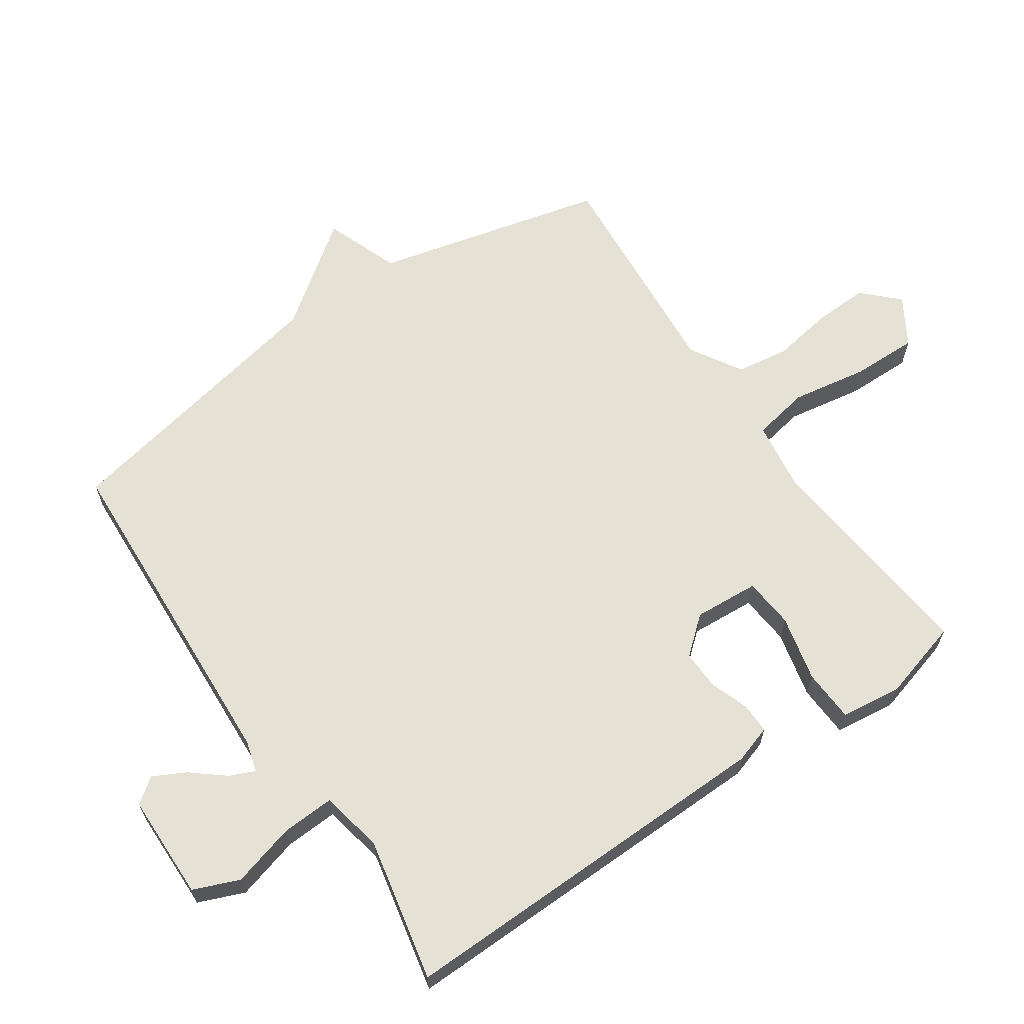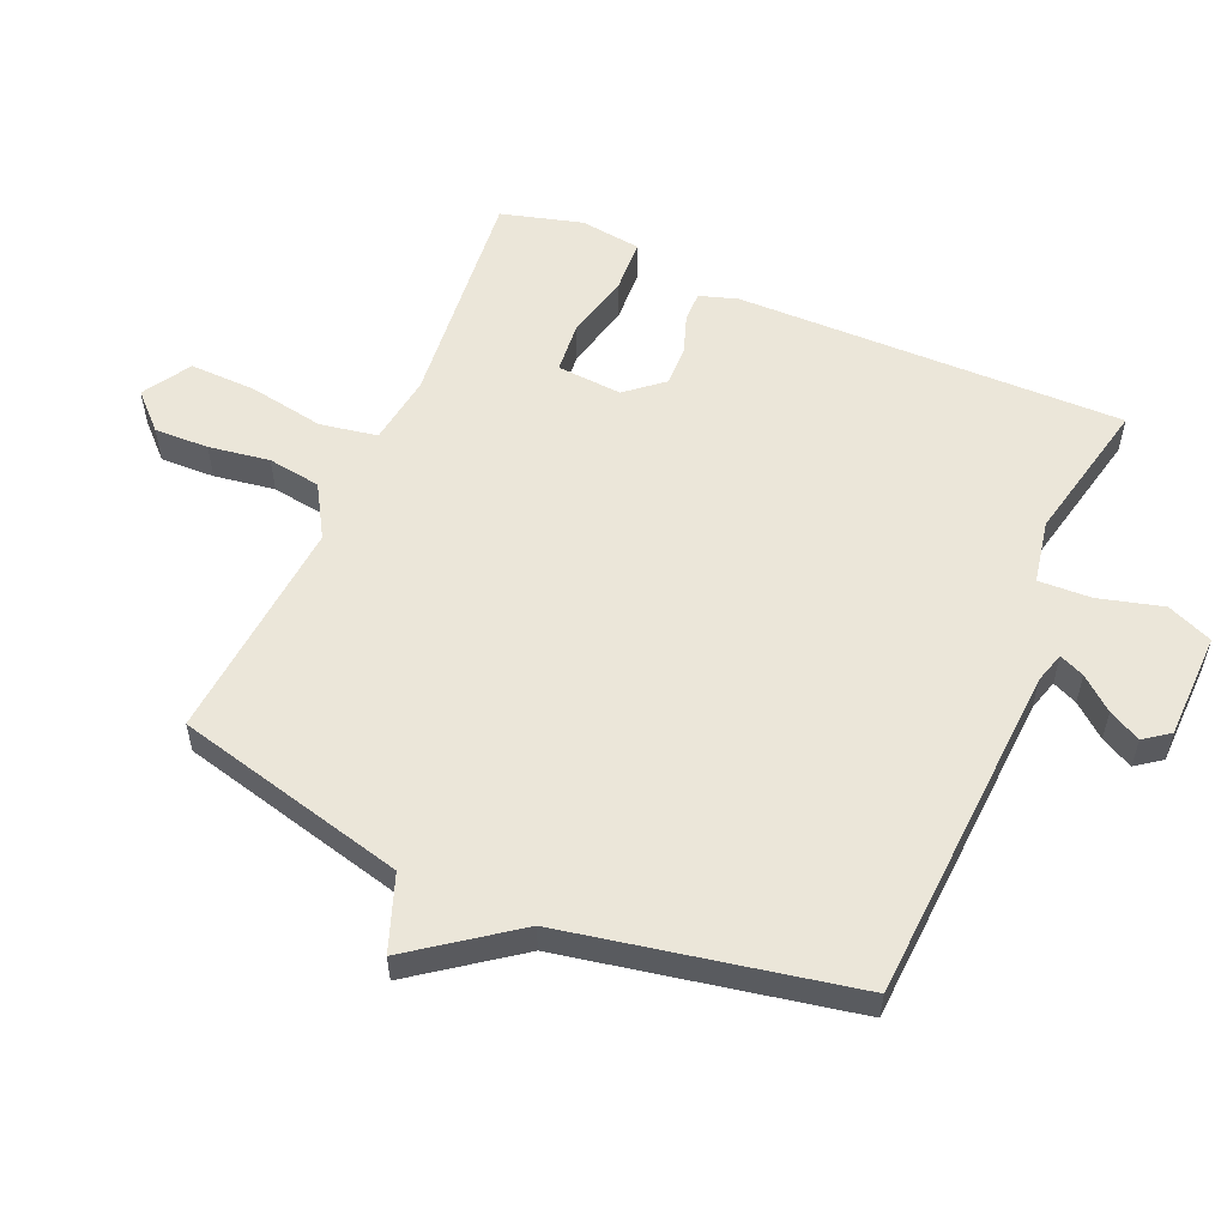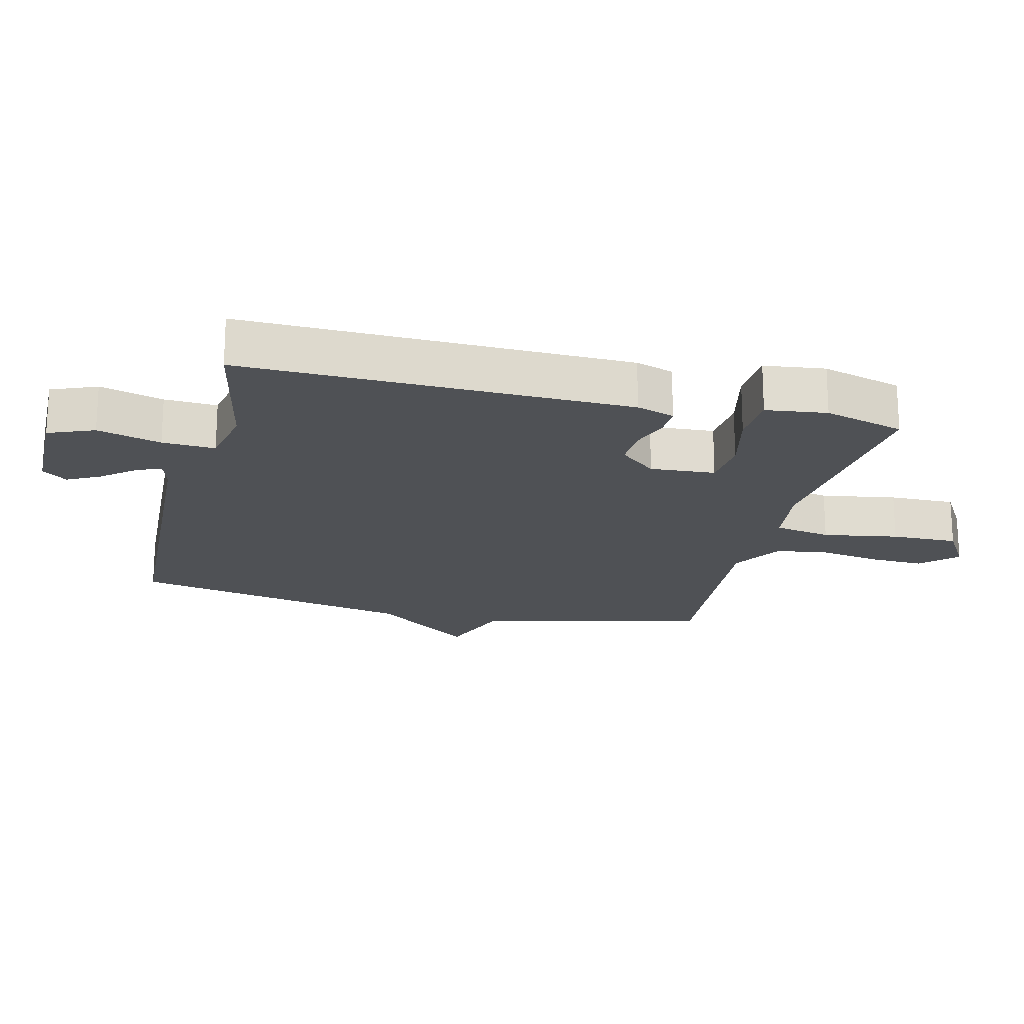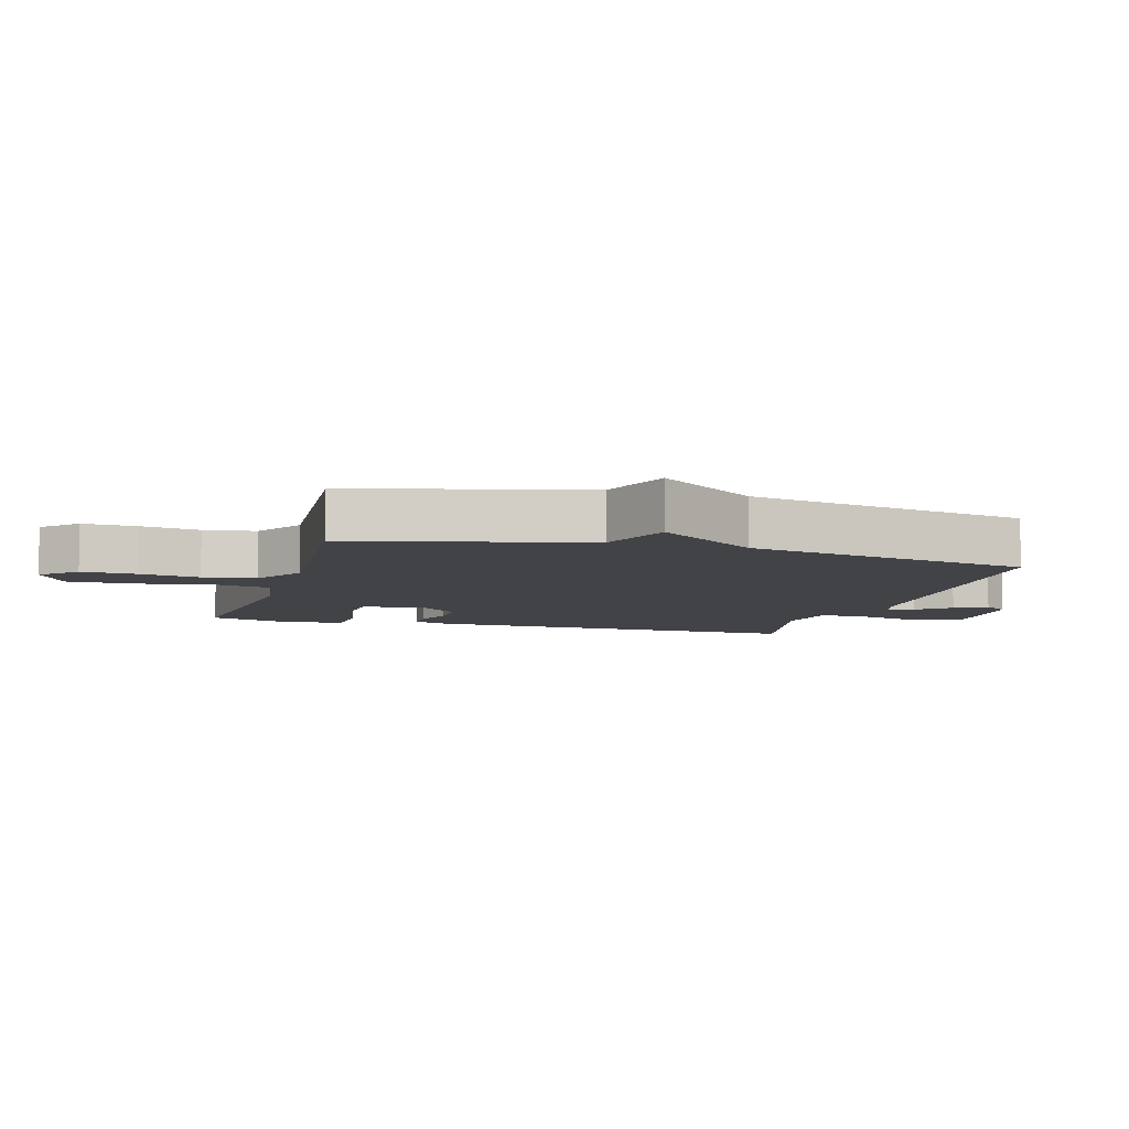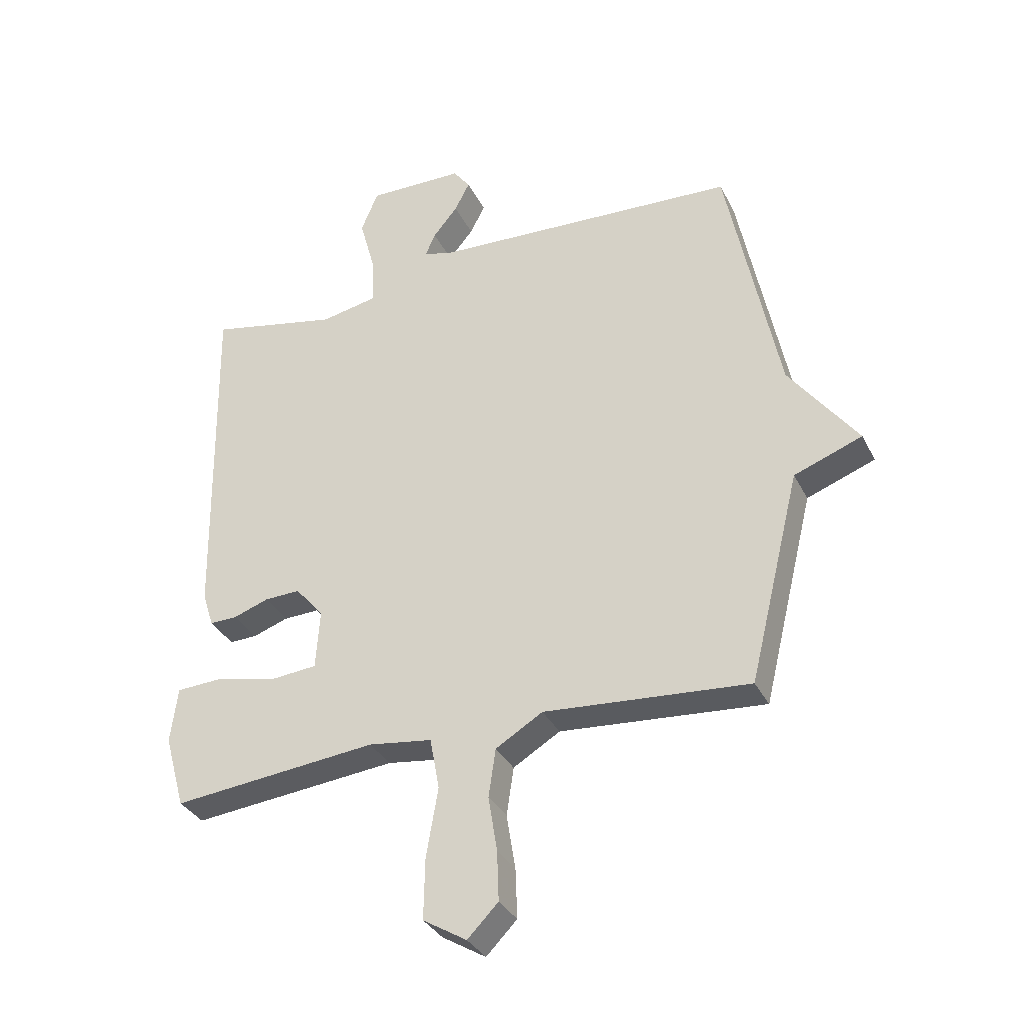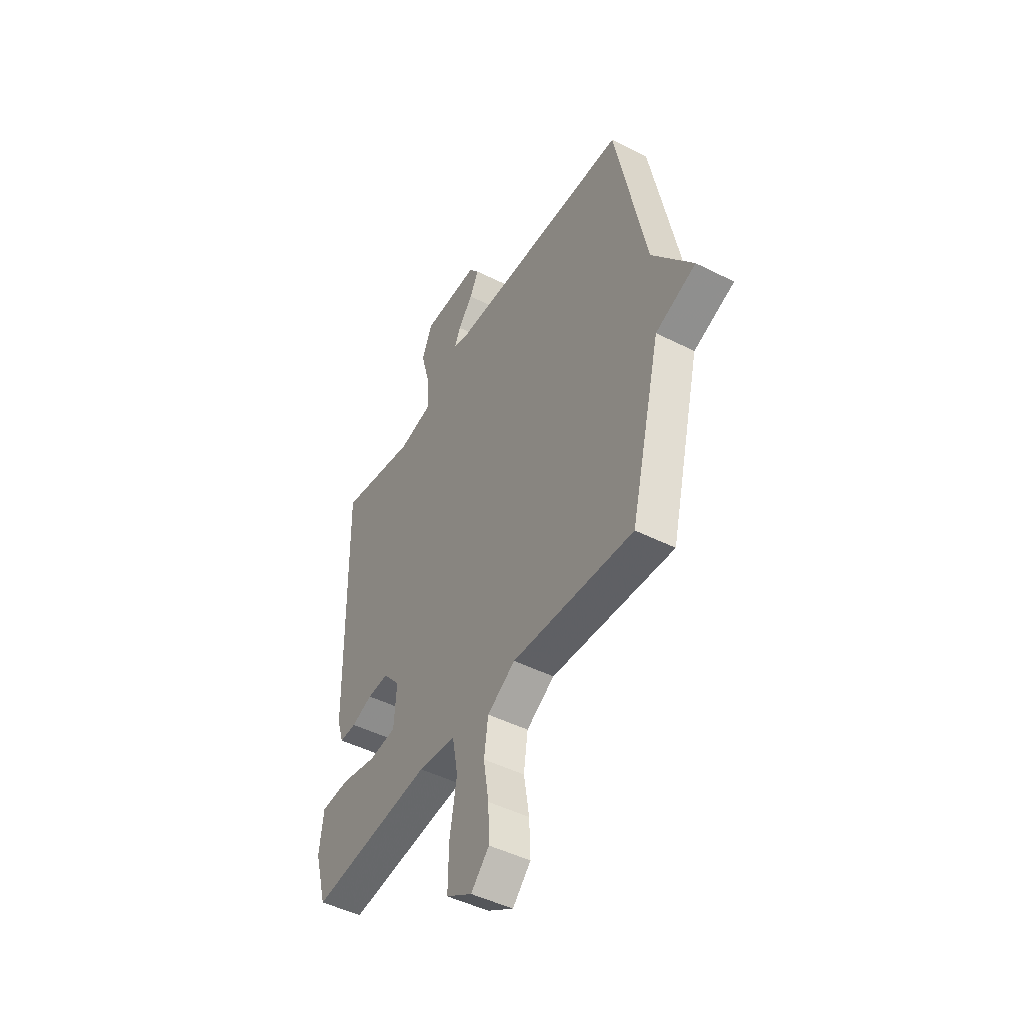
<metadata>
{"format":"obj","ext":"obj","renderer":"f3d","projection":"perspective","resolution":1024,"background":"white","views":[{"elev":64.4,"azim":55.6,"up":"+Y"},{"elev":56.0,"azim":-66.4,"up":"+Y"},{"elev":-19.7,"azim":76.1,"up":"+Y"},{"elev":-7.2,"azim":-106.0,"up":"+Y"},{"elev":-33.9,"azim":-156.3,"up":"+Z"},{"elev":-47.1,"azim":-119.8,"up":"+Z"}]}
</metadata>
<code>
v 0.5 0.07 0.5
v 0.489 0.07 -0.1
v 0.47 0.07 -0.159
v 0.423 0.07 -0.158
v 0.363 0.07 -0.137
v 0.302 0.07 -0.135
v 0.254 0.07 -0.192
v 0.261 0.07 -0.293
v 0.339 0.07 -0.3
v 0.442 0.07 -0.276
v 0.523 0.07 -0.28
v 0.535 0.07 -0.375
v 0.5 0.07 -0.5
v 0.15 0.07 -0.465
v 0.042 0.07 -0.48
v 0.026 0.07 -0.568
v 0.046 0.07 -0.685
v 0.048 0.07 -0.788
v -0.026 0.07 -0.833
v -0.078 0.07 -0.78
v -0.075 0.07 -0.696
v -0.06 0.07 -0.602
v -0.072 0.07 -0.52
v -0.152 0.07 -0.472
v -0.5 0.07 -0.5
v -0.588 0.07 -0.142
v -0.704 0.07 -0.099
v -0.588 0.07 0.058
v -0.5 0.07 0.5
v 0.026 0.07 0.528
v 0.074 0.07 0.542
v 0.057 0.07 0.581
v 0.015 0.07 0.632
v -0.011 0.07 0.682
v 0.018 0.07 0.721
v 0.182 0.07 0.724
v 0.211 0.07 0.653
v 0.184 0.07 0.554
v 0.18 0.07 0.472
v 0.278 0.07 0.453
v 0.5 0 0.5
v 0.489 0 -0.1
v 0.47 0 -0.159
v 0.423 0 -0.158
v 0.363 0 -0.137
v 0.302 0 -0.135
v 0.254 0 -0.192
v 0.261 0 -0.293
v 0.339 0 -0.3
v 0.442 0 -0.276
v 0.523 0 -0.28
v 0.535 0 -0.375
v 0.5 0 -0.5
v 0.15 0 -0.465
v 0.042 0 -0.48
v 0.026 0 -0.568
v 0.046 0 -0.685
v 0.048 0 -0.788
v -0.026 0 -0.833
v -0.078 0 -0.78
v -0.075 0 -0.696
v -0.06 0 -0.602
v -0.072 0 -0.52
v -0.152 0 -0.472
v -0.5 0 -0.5
v -0.588 0 -0.142
v -0.704 0 -0.099
v -0.588 0 0.058
v -0.5 0 0.5
v 0.026 0 0.528
v 0.074 0 0.542
v 0.057 0 0.581
v 0.015 0 0.632
v -0.011 0 0.682
v 0.018 0 0.721
v 0.182 0 0.724
v 0.211 0 0.653
v 0.184 0 0.554
v 0.18 0 0.472
v 0.278 0 0.453
f 36 37 38
f 35 36 38
f 34 35 38
f 33 34 38
f 32 33 38
f 31 32 38 39
f 30 31 39
f 28 29 30 39
f 28 39 40
f 27 28 40
f 26 27 40
f 26 40 1
f 25 26 1
f 24 25 1
f 20 21 22
f 19 20 22
f 18 19 22
f 17 18 22
f 16 17 22
f 15 16 22 23
f 12 13 14
f 11 12 14
f 10 11 14
f 9 10 14
f 8 9 14 15
f 15 23 24
f 8 15 24
f 7 8 24
f 3 4 5
f 2 3 5
f 1 2 5
f 1 5 6
f 1 6 7 24
f 78 77 76
f 78 76 75
f 78 75 74
f 78 74 73
f 78 73 72
f 79 78 72 71
f 79 71 70
f 79 70 69 68
f 80 79 68
f 80 68 67
f 80 67 66
f 41 80 66
f 41 66 65
f 41 65 64
f 62 61 60
f 62 60 59
f 62 59 58
f 62 58 57
f 62 57 56
f 63 62 56 55
f 54 53 52
f 54 52 51
f 54 51 50
f 54 50 49
f 55 54 49 48
f 64 63 55
f 64 55 48
f 64 48 47
f 45 44 43
f 45 43 42
f 45 42 41
f 46 45 41
f 64 47 46 41
f 1 41 42 2
f 2 42 43 3
f 3 43 44 4
f 4 44 45 5
f 5 45 46 6
f 6 46 47 7
f 7 47 48 8
f 8 48 49 9
f 9 49 50 10
f 10 50 51 11
f 11 51 52 12
f 12 52 53 13
f 13 53 54 14
f 14 54 55 15
f 15 55 56 16
f 16 56 57 17
f 17 57 58 18
f 18 58 59 19
f 19 59 60 20
f 20 60 61 21
f 21 61 62 22
f 22 62 63 23
f 23 63 64 24
f 24 64 65 25
f 25 65 66 26
f 26 66 67 27
f 27 67 68 28
f 28 68 69 29
f 29 69 70 30
f 30 70 71 31
f 31 71 72 32
f 32 72 73 33
f 33 73 74 34
f 34 74 75 35
f 35 75 76 36
f 36 76 77 37
f 37 77 78 38
f 38 78 79 39
f 39 79 80 40
f 40 80 41 1

</code>
